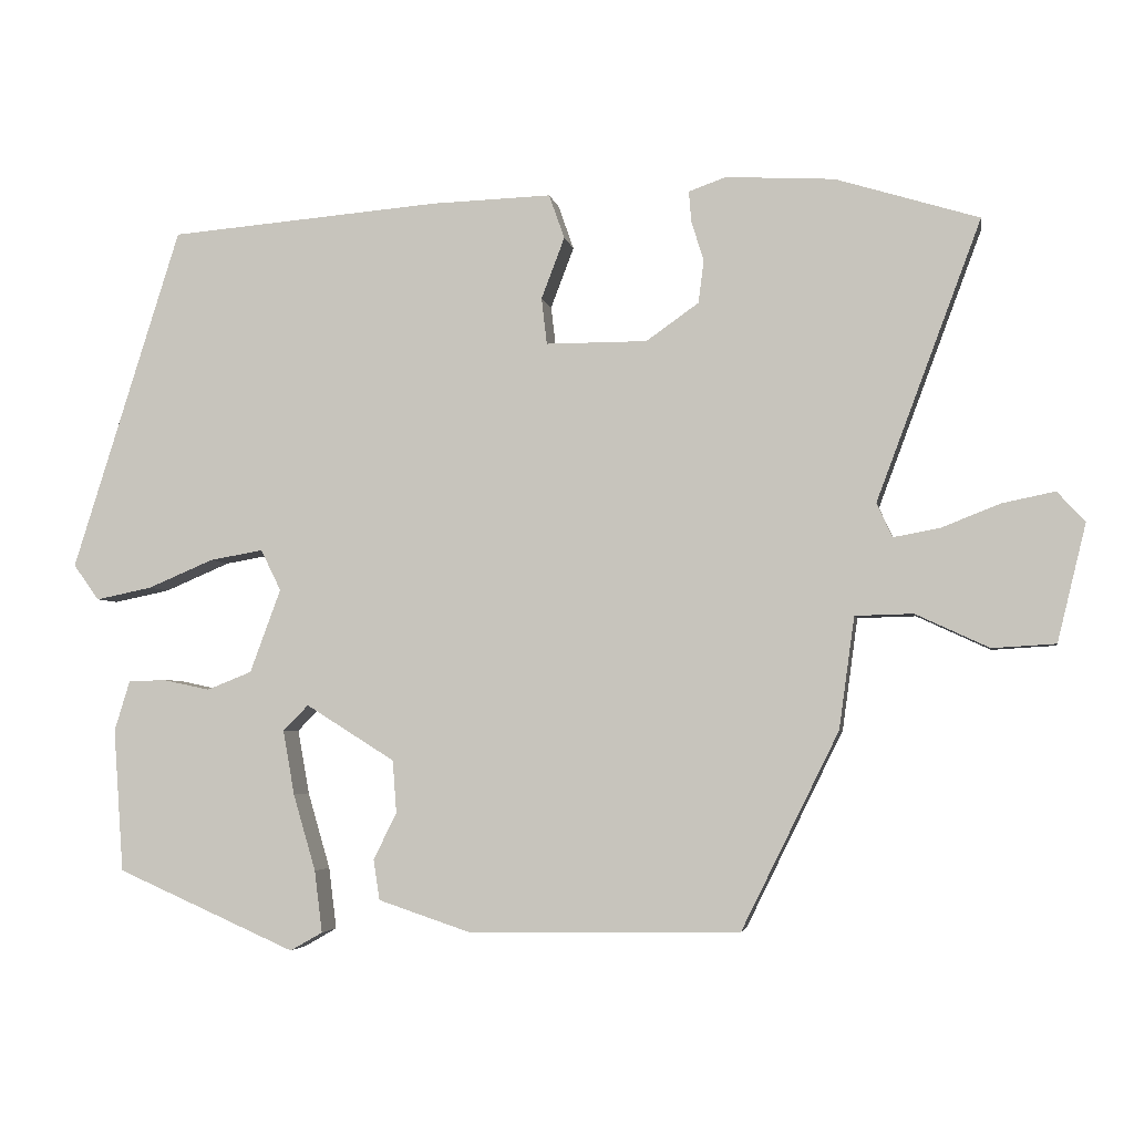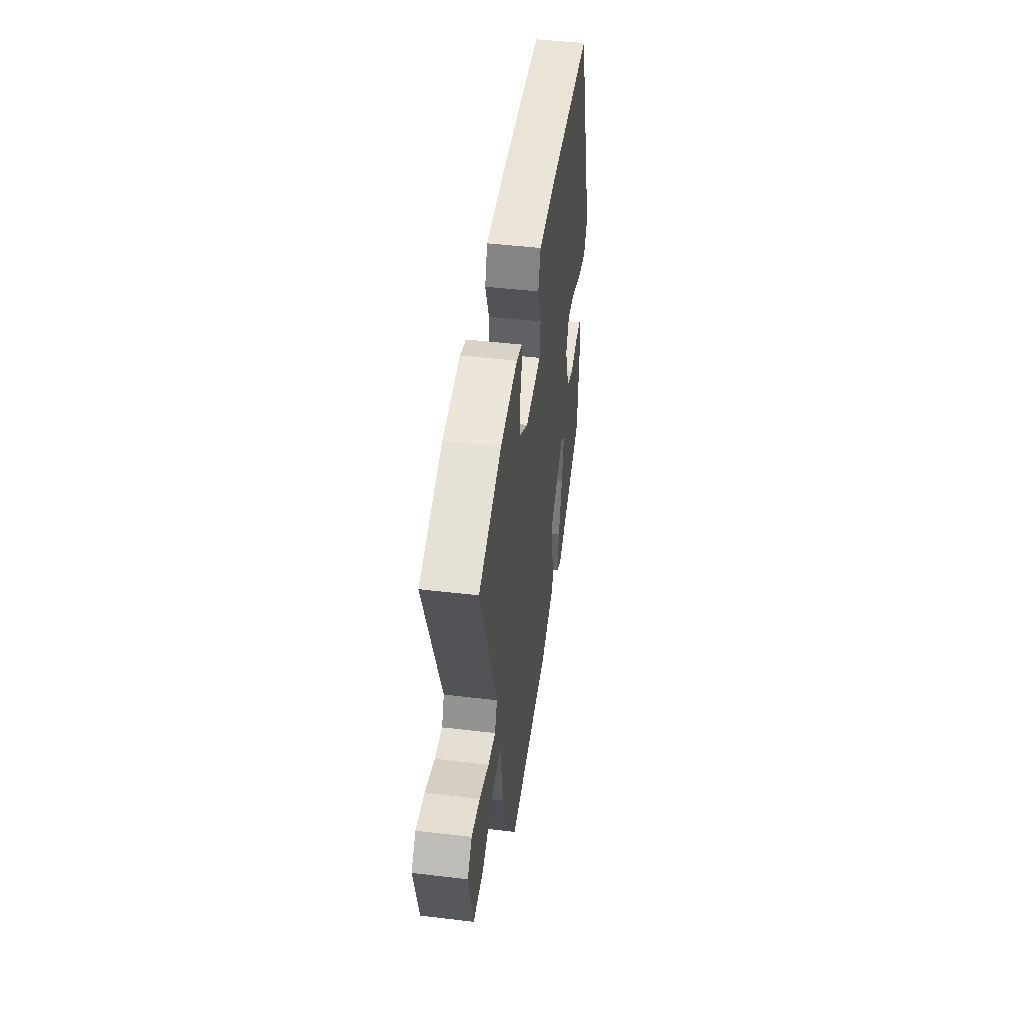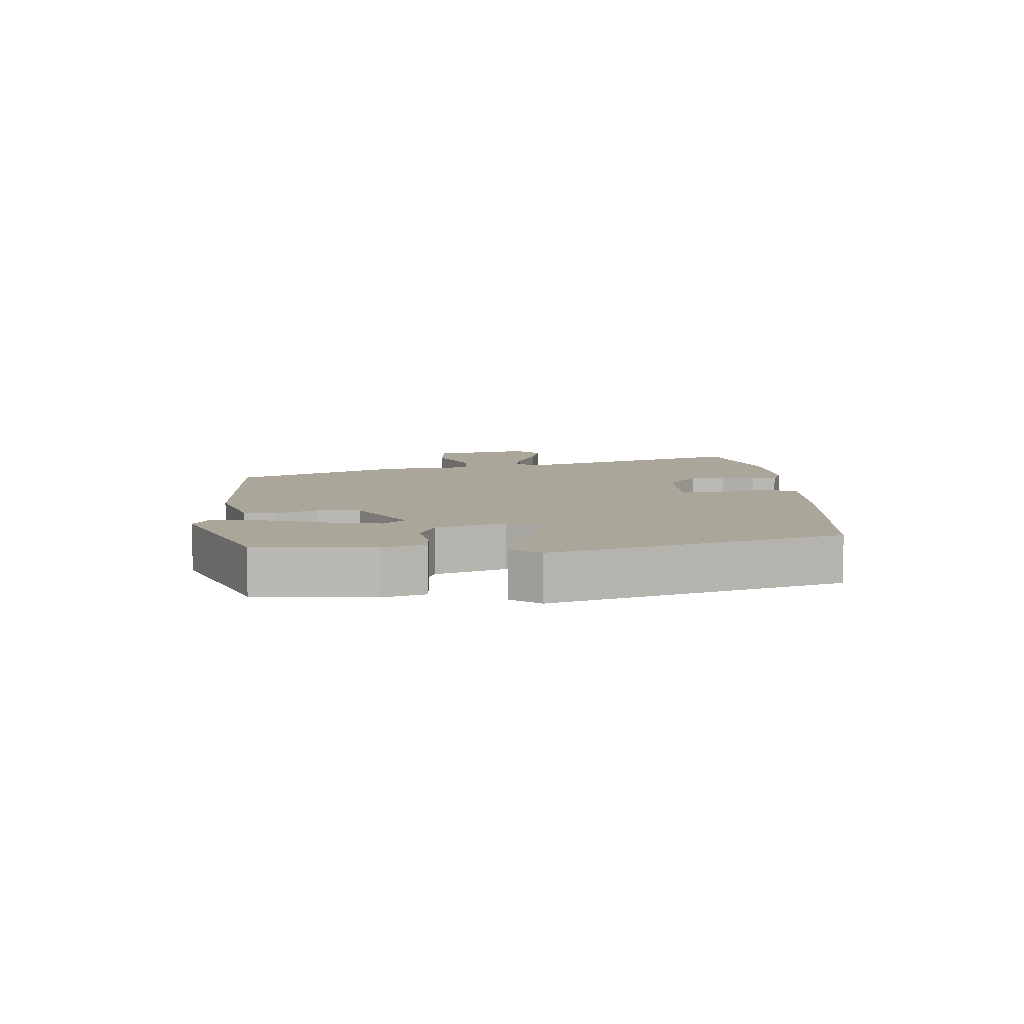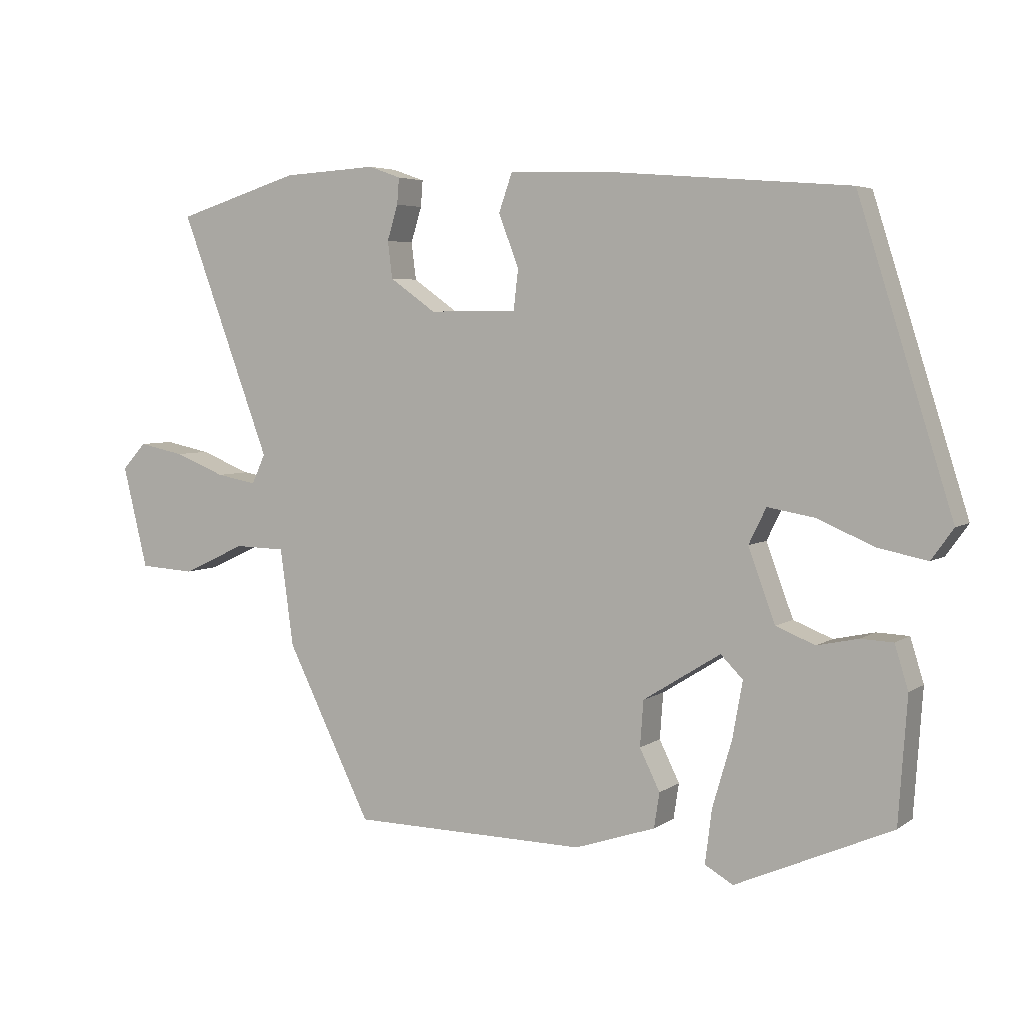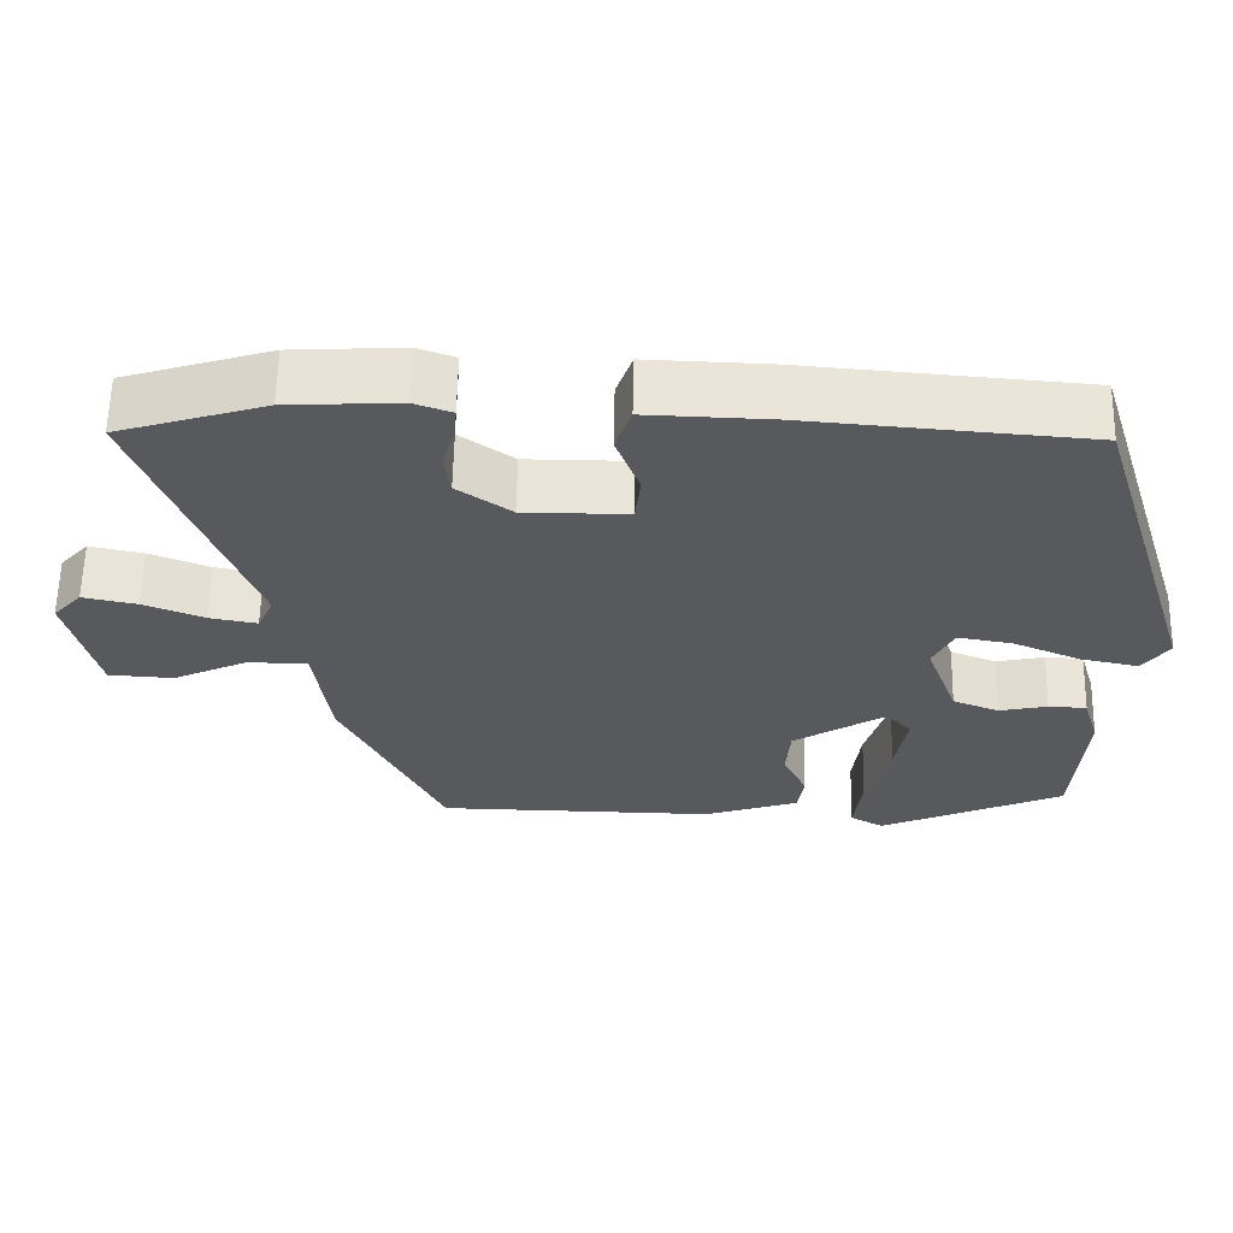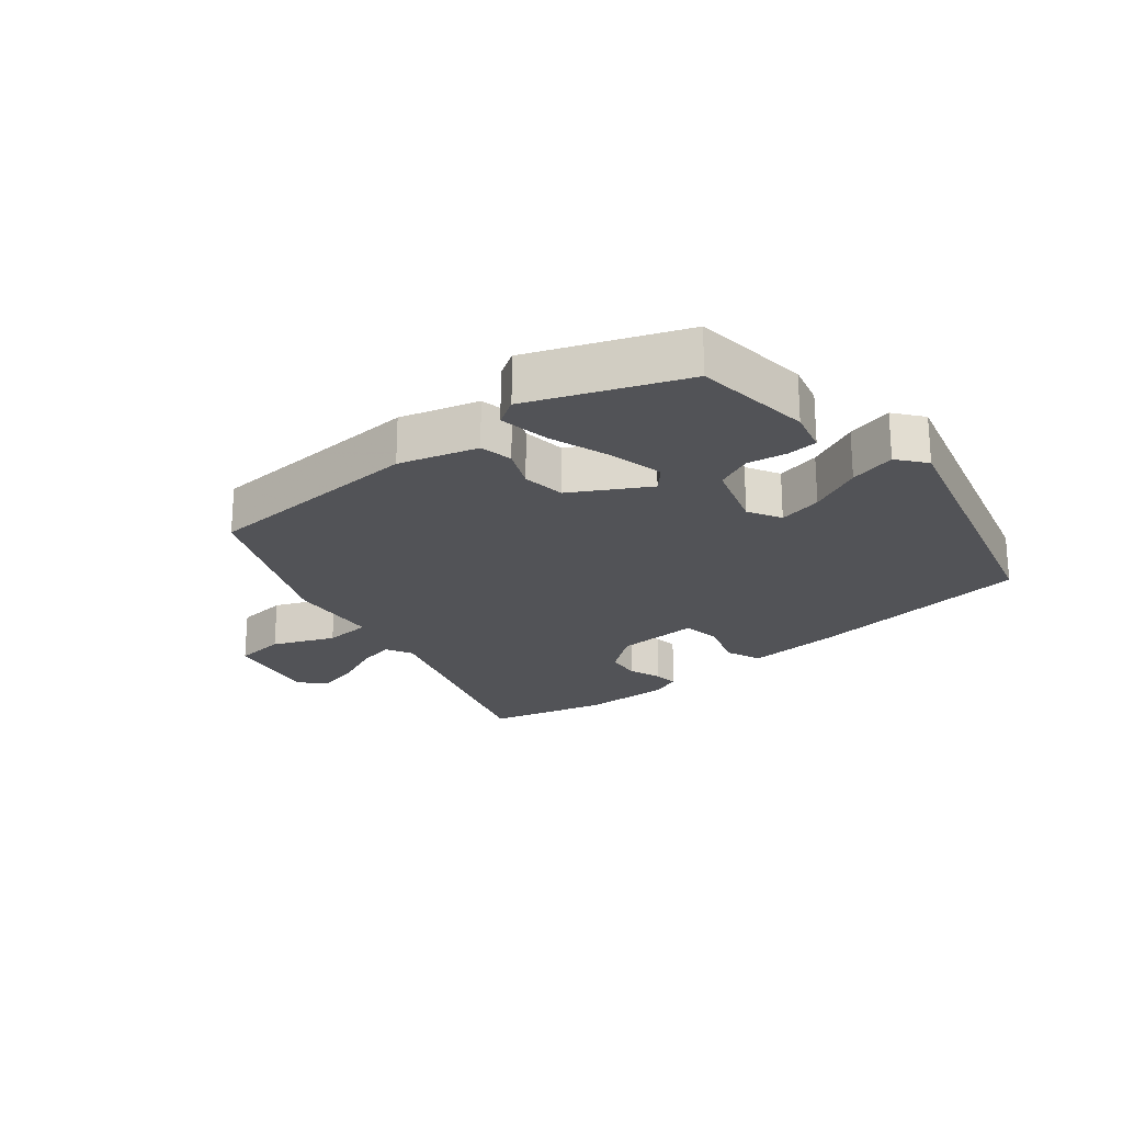
<metadata>
{"format":"obj","ext":"obj","renderer":"f3d","projection":"perspective","resolution":1024,"background":"white","views":[{"elev":-3.8,"azim":10.0,"up":"+Z"},{"elev":46.8,"azim":97.7,"up":"+Z"},{"elev":7.8,"azim":-93.0,"up":"+Y"},{"elev":4.7,"azim":-152.9,"up":"+Z"},{"elev":60.3,"azim":-178.9,"up":"+Z"},{"elev":-22.3,"azim":-138.3,"up":"+Y"}]}
</metadata>
<code>
v 0.48 0.07 0.506
v 0.665 0.07 0.449
v 0.53 0.07 0.088
v 0.55 0.07 0.044
v 0.61 0.07 0.055
v 0.686 0.07 0.085
v 0.754 0.07 0.099
v 0.79 0.07 0.06
v 0.753 0.07 -0.092
v 0.671 0.07 -0.097
v 0.576 0.07 -0.053
v 0.501 0.07 -0.055
v 0.481 0.07 -0.2
v 0.355 0.07 -0.455
v 0.004 0.07 -0.46
v -0.116 0.07 -0.42
v -0.124 0.07 -0.368
v -0.094 0.07 -0.307
v -0.099 0.07 -0.239
v -0.214 0.07 -0.167
v -0.247 0.07 -0.2
v -0.232 0.07 -0.284
v -0.203 0.07 -0.383
v -0.193 0.07 -0.463
v -0.235 0.07 -0.487
v -0.467 0.07 -0.385
v -0.48 0.07 -0.2
v -0.46 0.07 -0.135
v -0.412 0.07 -0.133
v -0.351 0.07 -0.146
v -0.293 0.07 -0.123
v -0.253 0.07 -0.015
v -0.279 0.07 0.038
v -0.348 0.07 0.026
v -0.433 0.07 -0.01
v -0.506 0.07 -0.025
v -0.539 0.07 0.021
v -0.399 0.07 0.465
v -0.047 0.07 0.494
v 0.108 0.07 0.499
v 0.128 0.07 0.442
v 0.098 0.07 0.363
v 0.105 0.07 0.303
v 0.236 0.07 0.303
v 0.304 0.07 0.351
v 0.311 0.07 0.406
v 0.295 0.07 0.458
v 0.292 0.07 0.497
v 0.34 0.07 0.514
v 0.48 0 0.506
v 0.665 0 0.449
v 0.53 0 0.088
v 0.55 0 0.044
v 0.61 0 0.055
v 0.686 0 0.085
v 0.754 0 0.099
v 0.79 0 0.06
v 0.753 0 -0.092
v 0.671 0 -0.097
v 0.576 0 -0.053
v 0.501 0 -0.055
v 0.481 0 -0.2
v 0.355 0 -0.455
v 0.004 0 -0.46
v -0.116 0 -0.42
v -0.124 0 -0.368
v -0.094 0 -0.307
v -0.099 0 -0.239
v -0.214 0 -0.167
v -0.247 0 -0.2
v -0.232 0 -0.284
v -0.203 0 -0.383
v -0.193 0 -0.463
v -0.235 0 -0.487
v -0.467 0 -0.385
v -0.48 0 -0.2
v -0.46 0 -0.135
v -0.412 0 -0.133
v -0.351 0 -0.146
v -0.293 0 -0.123
v -0.253 0 -0.015
v -0.279 0 0.038
v -0.348 0 0.026
v -0.433 0 -0.01
v -0.506 0 -0.025
v -0.539 0 0.021
v -0.399 0 0.465
v -0.047 0 0.494
v 0.108 0 0.499
v 0.128 0 0.442
v 0.098 0 0.363
v 0.105 0 0.303
v 0.236 0 0.303
v 0.304 0 0.351
v 0.311 0 0.406
v 0.295 0 0.458
v 0.292 0 0.497
v 0.34 0 0.514
f 1 2 3
f 49 1 3
f 48 49 3
f 47 48 3
f 46 47 3
f 45 46 3 4
f 44 45 4
f 43 44 4
f 40 41 42
f 39 40 42
f 38 39 42
f 37 38 42
f 36 37 42
f 35 36 42
f 34 35 42
f 33 34 42 43
f 32 33 43 4
f 28 29 30
f 27 28 30
f 26 27 30
f 25 26 30
f 24 25 30
f 23 24 30
f 22 23 30
f 21 22 30 31
f 20 21 31 32
f 16 17 18
f 15 16 18
f 14 15 18
f 13 14 18
f 12 13 18
f 12 18 19
f 9 10 11
f 8 9 11
f 7 8 11
f 6 7 11
f 5 6 11
f 4 5 11 12
f 19 20 32
f 12 19 32
f 4 12 32
f 52 51 50
f 52 50 98
f 52 98 97
f 52 97 96
f 52 96 95
f 53 52 95 94
f 53 94 93
f 53 93 92
f 91 90 89
f 91 89 88
f 91 88 87
f 91 87 86
f 91 86 85
f 91 85 84
f 91 84 83
f 92 91 83 82
f 53 92 82 81
f 79 78 77
f 79 77 76
f 79 76 75
f 79 75 74
f 79 74 73
f 79 73 72
f 79 72 71
f 80 79 71 70
f 81 80 70 69
f 67 66 65
f 67 65 64
f 67 64 63
f 67 63 62
f 67 62 61
f 68 67 61
f 60 59 58
f 60 58 57
f 60 57 56
f 60 56 55
f 60 55 54
f 61 60 54 53
f 81 69 68
f 81 68 61
f 81 61 53
f 1 50 51 2
f 2 51 52 3
f 3 52 53 4
f 4 53 54 5
f 5 54 55 6
f 6 55 56 7
f 7 56 57 8
f 8 57 58 9
f 9 58 59 10
f 10 59 60 11
f 11 60 61 12
f 12 61 62 13
f 13 62 63 14
f 14 63 64 15
f 15 64 65 16
f 16 65 66 17
f 17 66 67 18
f 18 67 68 19
f 19 68 69 20
f 20 69 70 21
f 21 70 71 22
f 22 71 72 23
f 23 72 73 24
f 24 73 74 25
f 25 74 75 26
f 26 75 76 27
f 27 76 77 28
f 28 77 78 29
f 29 78 79 30
f 30 79 80 31
f 31 80 81 32
f 32 81 82 33
f 33 82 83 34
f 34 83 84 35
f 35 84 85 36
f 36 85 86 37
f 37 86 87 38
f 38 87 88 39
f 39 88 89 40
f 40 89 90 41
f 41 90 91 42
f 42 91 92 43
f 43 92 93 44
f 44 93 94 45
f 45 94 95 46
f 46 95 96 47
f 47 96 97 48
f 48 97 98 49
f 49 98 50 1

</code>
